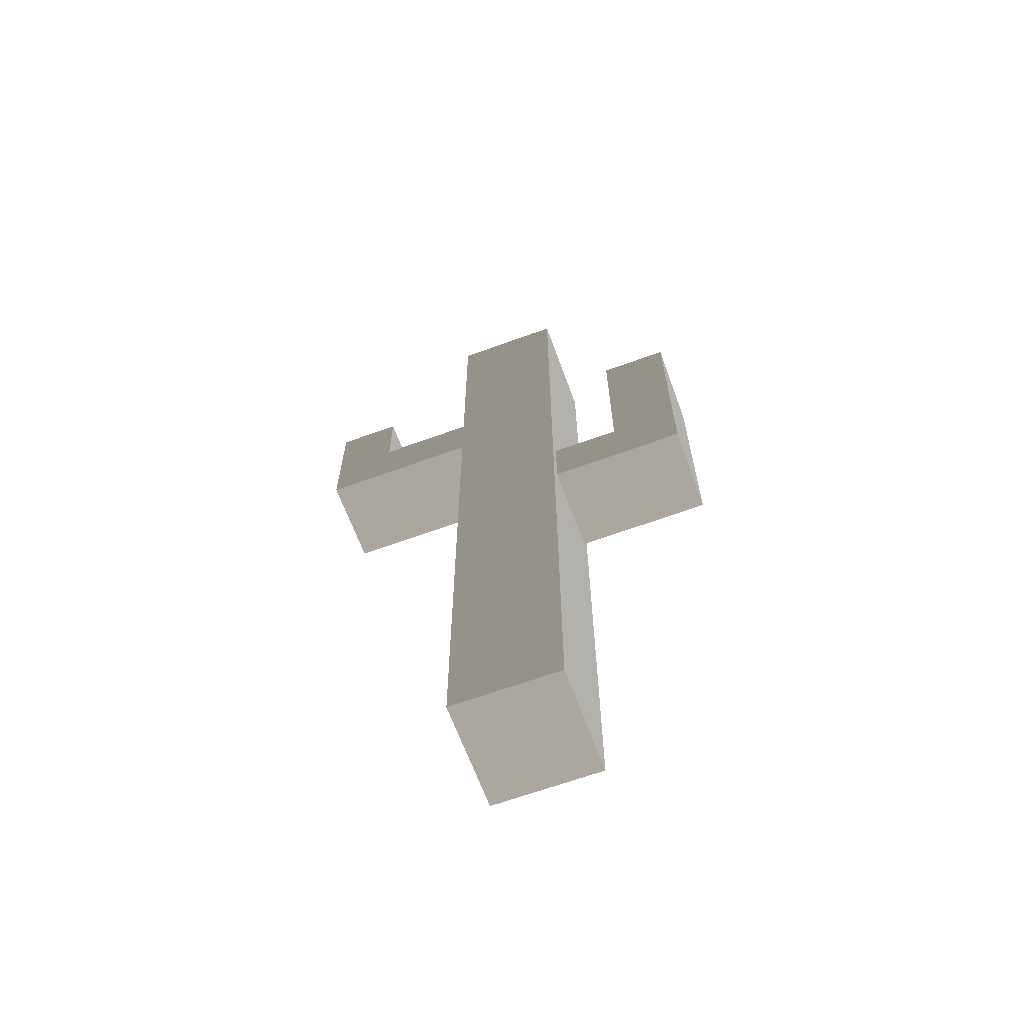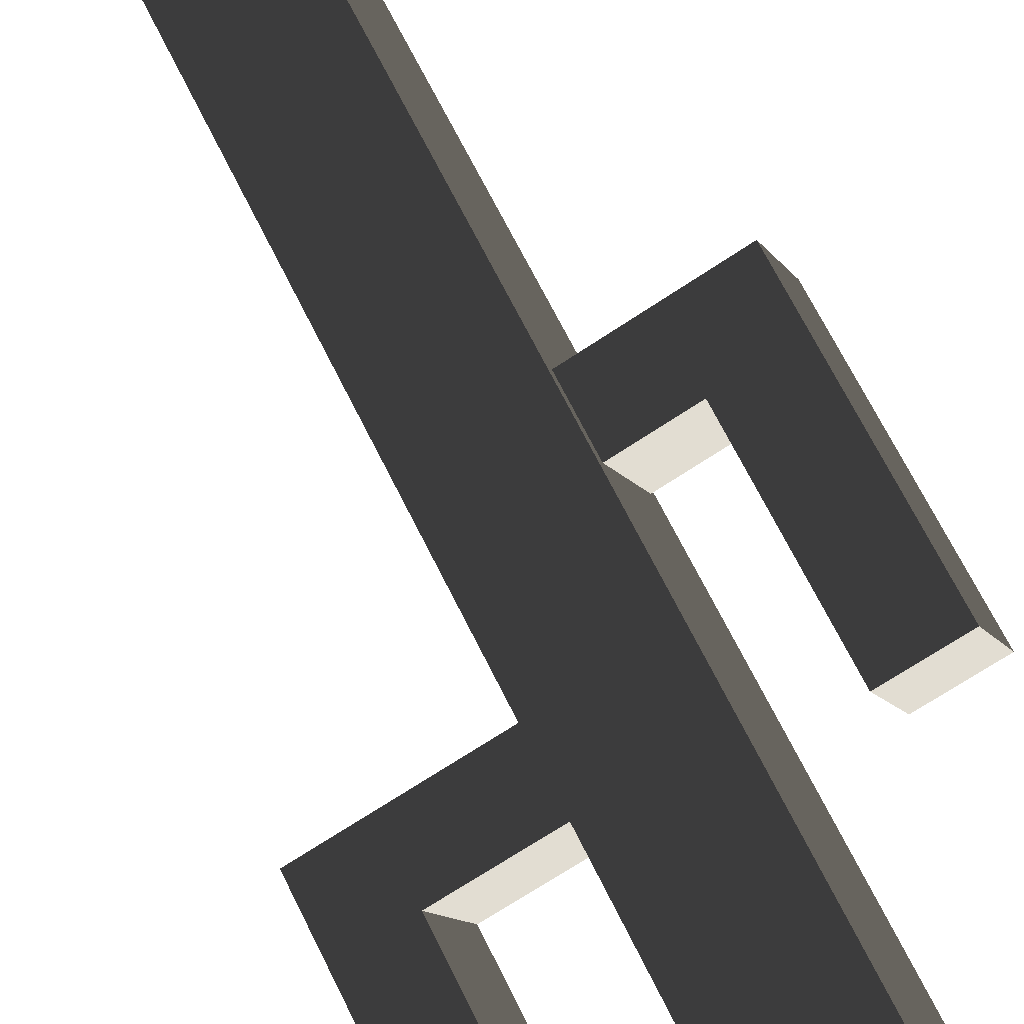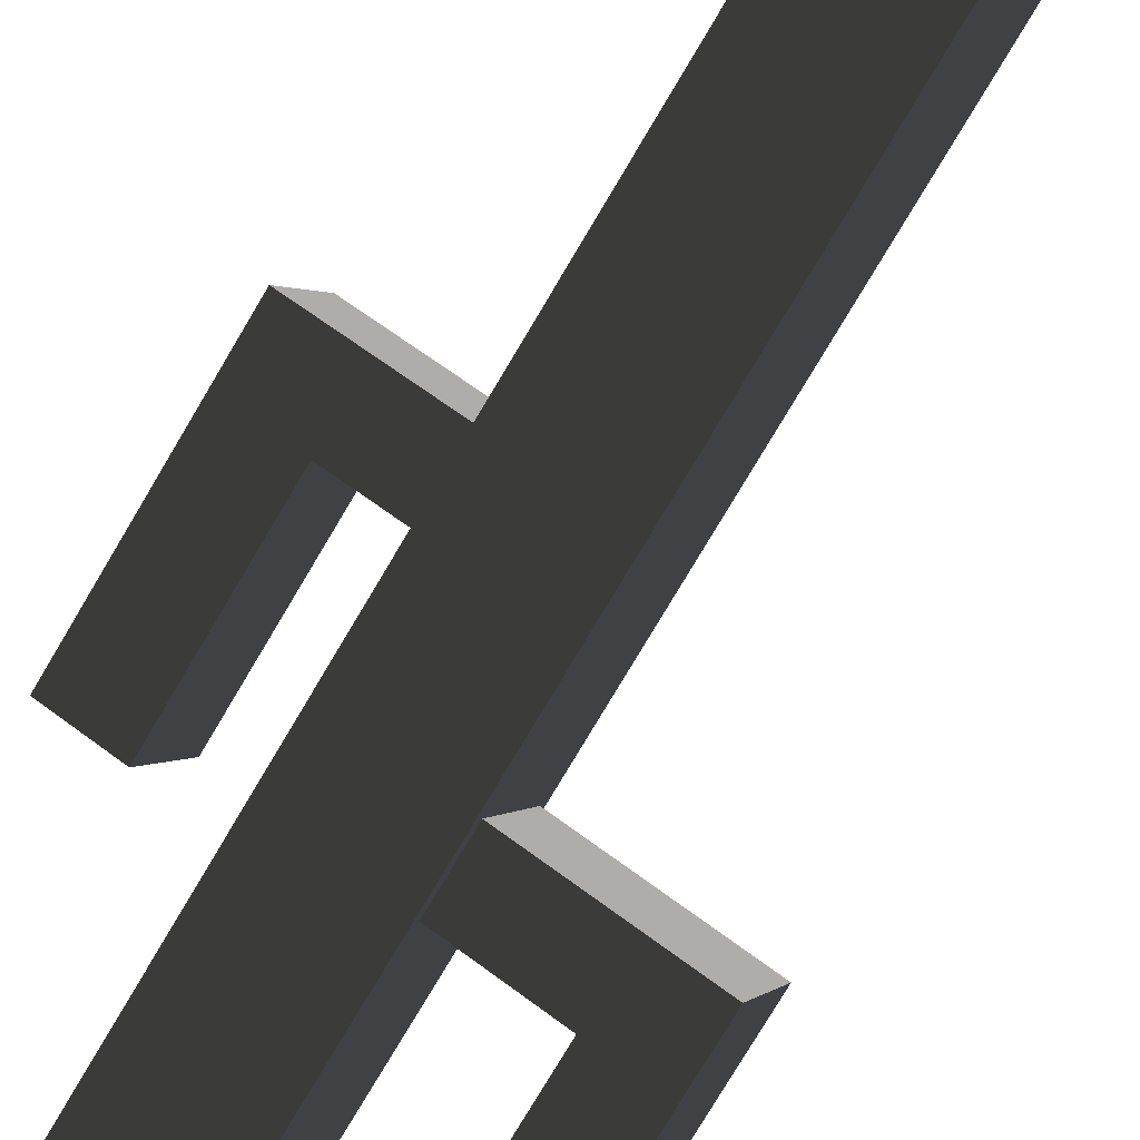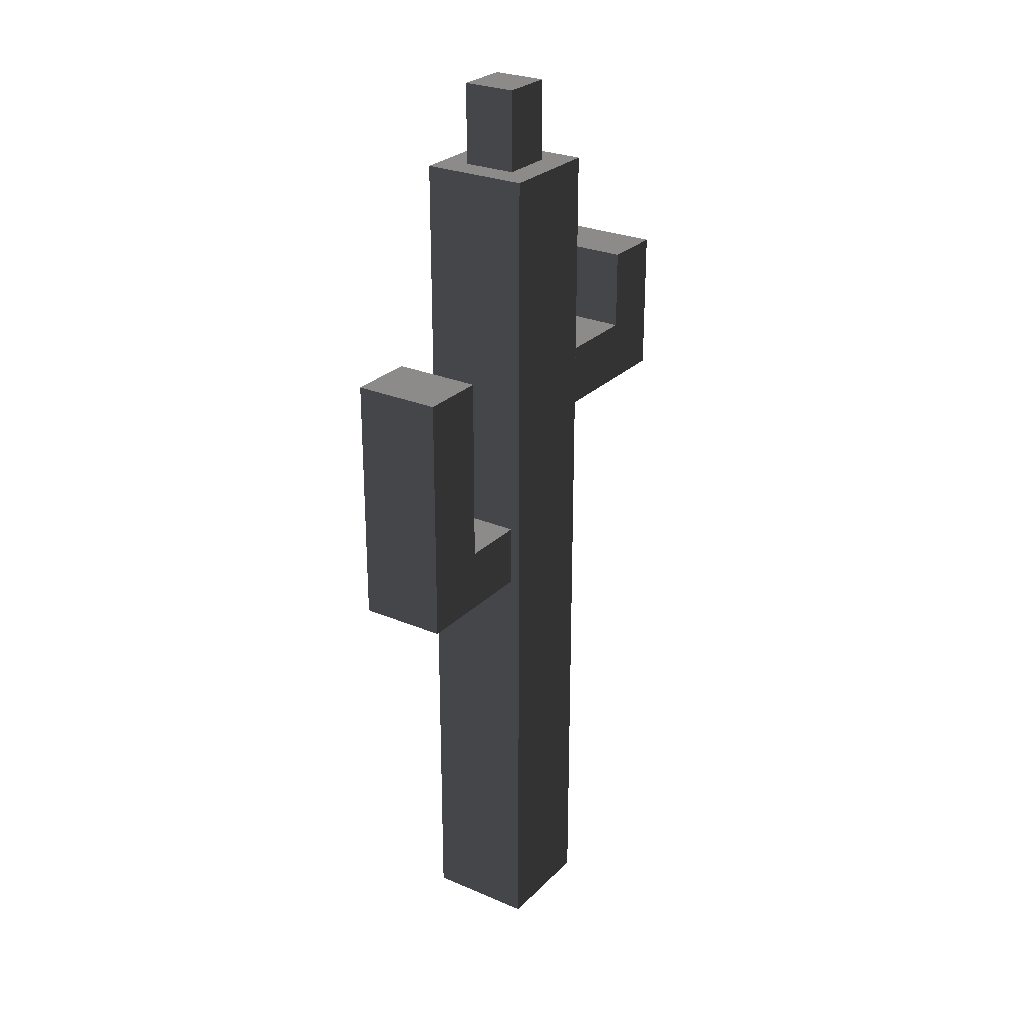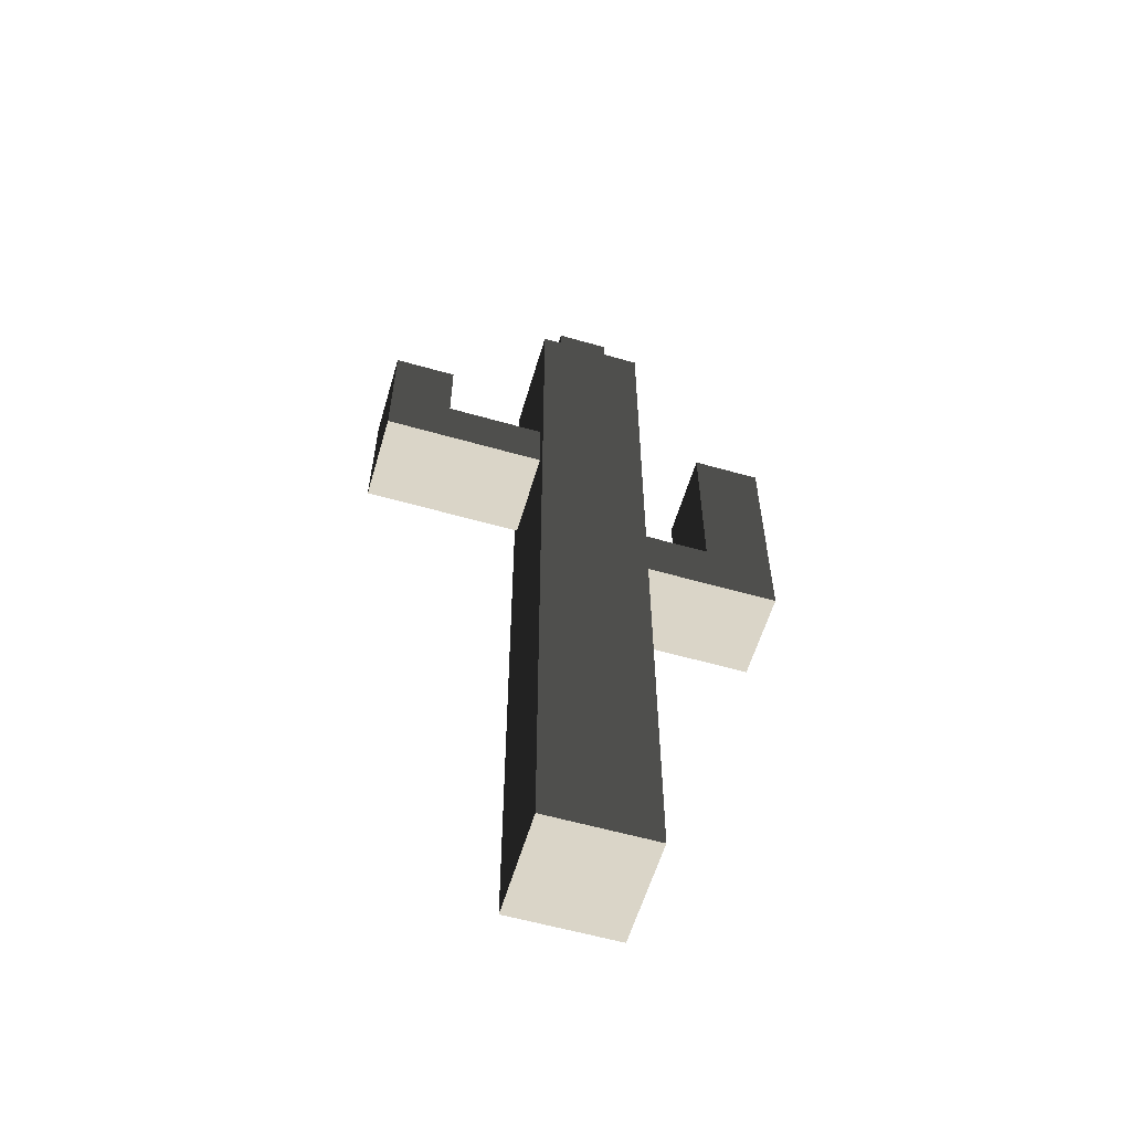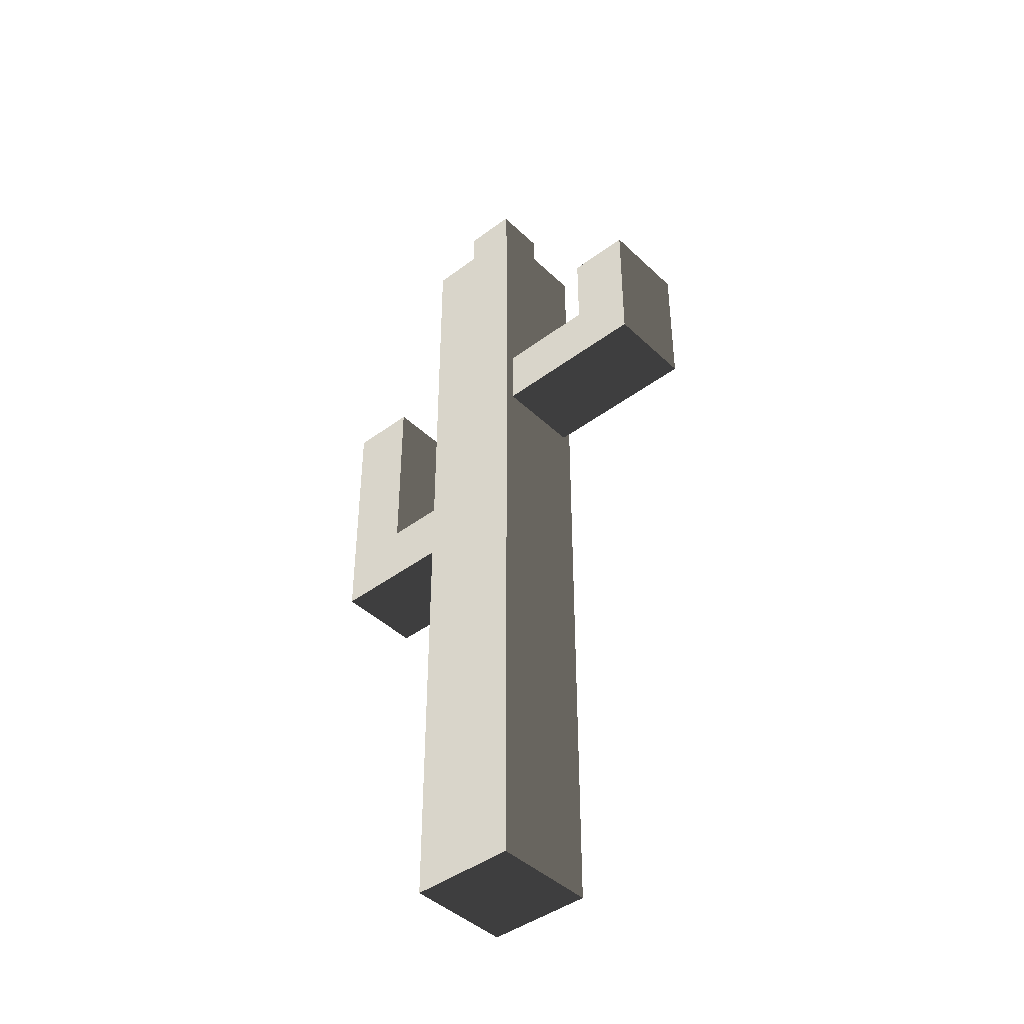
<metadata>
{"format":"obj","ext":"obj","renderer":"f3d","projection":"perspective","resolution":1024,"background":"white","views":[{"elev":-65.1,"azim":42.1,"up":"+Z"},{"elev":68.3,"azim":-26.3,"up":"+Y"},{"elev":-77.3,"azim":149.3,"up":"+Y"},{"elev":26.5,"azim":145.8,"up":"+Z"},{"elev":-58.8,"azim":5.6,"up":"+Z"},{"elev":-42.8,"azim":-116.3,"up":"+Z"}]}
</metadata>
<code>
v 0.2426 0.5013 0.4911
v 0.5225 -0.1927 0.4911
v 0.5225 -0.1927 1.902
v 0.2426 0.5013 1.902
v 0.2426 0.5013 -0.08056
v 0.5225 -0.1927 -0.08056
v 0.2426 0.5013 -0.6522
v 0.5225 -0.1927 -0.6522
v 0.4969 -0.1293 -0.7206
v 0.4969 -0.1293 -1.155
v 0.5225 -0.1927 -1.224
v 0.2682 0.4379 -1.155
v 0.2426 0.5013 -1.224
v 0.2426 0.5013 -4.176
v 0.5225 -0.1927 -4.176
v 0.2682 0.4379 -0.7206
v 0.5225 -0.1927 0.4911
v -0.1715 -0.4726 0.4911
v -0.1715 -0.4726 1.902
v 0.5225 -0.1927 1.902
v 0.5225 -0.1927 -0.08056
v -0.1715 -0.4726 -0.08056
v 0.5225 -0.1927 -0.6522
v -0.1715 -0.4726 -0.6522
v 0.5225 -0.1927 -1.224
v -0.1715 -0.4726 -1.224
v 0.5225 -0.1927 -4.176
v -0.1715 -0.4726 -4.176
v -0.1715 -0.4726 0.4911
v -0.4514 0.2214 0.4911
v -0.4514 0.2214 1.902
v -0.1715 -0.4726 1.902
v -0.4259 0.158 0.4228
v -0.4259 0.158 -0.01221
v -0.4514 0.2214 -0.08056
v -0.1971 -0.4093 -0.01221
v -0.1715 -0.4726 -0.08056
v -0.1715 -0.4726 -0.6522
v -0.4514 0.2214 -0.6522
v -0.1715 -0.4726 -1.224
v -0.4514 0.2214 -1.224
v -0.1715 -0.4726 -4.176
v -0.4514 0.2214 -4.176
v -0.1971 -0.4093 0.4228
v -0.4514 0.2214 0.4911
v 0.2426 0.5013 0.4911
v 0.2426 0.5013 1.902
v -0.4514 0.2214 1.902
v -0.4514 0.2214 -0.08056
v 0.2426 0.5013 -0.08056
v -0.4514 0.2214 -0.6522
v 0.2426 0.5013 -0.6522
v -0.4514 0.2214 -1.224
v 0.2426 0.5013 -1.224
v -0.4514 0.2214 -4.176
v 0.2426 0.5013 -4.176
v 0.5225 -0.1927 -4.176
v 0.2426 0.5013 -4.176
v -0.4514 0.2214 -4.176
v -0.1715 -0.4726 -4.176
v -0.4514 0.2214 1.902
v -0.2079 0.1179 1.902
v -0.06798 -0.2291 1.902
v -0.1715 -0.4726 1.902
v 0.2426 0.5013 1.902
v 0.1391 0.2578 1.902
v 0.5225 -0.1927 1.902
v 0.279 -0.08919 1.902
v 0.279 -0.08919 1.902
v 0.279 -0.08919 2.463
v 0.1391 0.2578 2.463
v 0.1391 0.2578 1.902
v -0.06798 -0.2291 2.463
v -0.2079 0.1179 2.463
v 0.1391 0.2578 2.463
v 0.279 -0.08919 2.463
v 0.1391 0.2578 1.902
v 0.1391 0.2578 2.463
v -0.2079 0.1179 2.463
v -0.2079 0.1179 1.902
v -0.06798 -0.2291 1.902
v -0.06798 -0.2291 2.463
v 0.279 -0.08919 2.463
v 0.279 -0.08919 1.902
v -0.2079 0.1179 1.902
v -0.2079 0.1179 2.463
v -0.06798 -0.2291 2.463
v -0.06798 -0.2291 1.902
v -0.8364 -0.6671 0.4228
v -0.8364 -0.6671 0.984
v -1.065 -0.09987 0.984
v -1.065 -0.09987 0.4228
v 0.9307 0.04565 -1.155
v 1.364 0.2206 -1.155
v 1.136 0.7878 -1.155
v 0.7019 0.6128 -1.155
v 0.4969 -0.1293 -1.155
v 0.2682 0.4379 -1.155
v -1.238 -0.8291 -0.01221
v -1.467 -0.2619 -0.01221
v -1.467 -0.2619 0.4228
v -1.238 -0.8291 0.4228
v -1.238 -0.8291 0.984
v -1.467 -0.2619 0.984
v -1.065 -0.09987 0.4228
v -1.467 -0.2619 0.4228
v -1.467 -0.2619 -0.01221
v -1.065 -0.09987 -0.01221
v -0.4259 0.158 0.4228
v -0.4259 0.158 -0.01221
v -1.467 -0.2619 0.984
v -1.065 -0.09987 0.984
v -1.065 -0.09987 -0.01221
v -1.467 -0.2619 -0.01221
v -1.238 -0.8291 -0.01221
v -0.8364 -0.6671 -0.01221
v -0.4259 0.158 -0.01221
v -0.1971 -0.4093 -0.01221
v -0.8364 -0.6671 -0.01221
v -1.238 -0.8291 -0.01221
v -1.238 -0.8291 0.4228
v -0.8364 -0.6671 0.4228
v -0.1971 -0.4093 -0.01221
v -0.1971 -0.4093 0.4228
v -0.8364 -0.6671 0.984
v -1.238 -0.8291 0.984
v 1.136 0.7878 -1.155
v 1.364 0.2206 -1.155
v 1.364 0.2206 -0.7206
v 1.136 0.7878 -0.7206
v 1.136 0.7878 0.5891
v 1.364 0.2206 0.5891
v 0.7019 0.6128 -1.155
v 1.136 0.7878 -1.155
v 1.136 0.7878 -0.7206
v 0.7019 0.6128 -0.7206
v 0.2682 0.4379 -1.155
v 0.2682 0.4379 -0.7206
v 0.7019 0.6128 0.5891
v 1.136 0.7878 0.5891
v 0.9307 0.04565 -0.7206
v 1.364 0.2206 -0.7206
v 1.364 0.2206 -1.155
v 0.9307 0.04565 -1.155
v 0.4969 -0.1293 -0.7206
v 0.4969 -0.1293 -1.155
v 1.364 0.2206 0.5891
v 0.9307 0.04565 0.5891
v 0.2682 0.4379 -0.7206
v 0.7019 0.6128 -0.7206
v 0.9307 0.04565 -0.7206
v 0.4969 -0.1293 -0.7206
v -0.1971 -0.4093 0.4228
v -0.8364 -0.6671 0.4228
v -1.065 -0.09987 0.4228
v -0.4259 0.158 0.4228
v -0.8364 -0.6671 0.984
v -1.238 -0.8291 0.984
v -1.467 -0.2619 0.984
v -1.065 -0.09987 0.984
v 0.7019 0.6128 0.5891
v 1.136 0.7878 0.5891
v 1.364 0.2206 0.5891
v 0.9307 0.04565 0.5891
v 0.7019 0.6128 -0.7206
v 0.7019 0.6128 0.5891
v 0.9307 0.04565 0.5891
v 0.9307 0.04565 -0.7206
g Cactus_(19)_850_159
f 1 3 2
f 1 4 3
f 5 1 2
f 5 2 6
f 7 5 6
f 7 6 8
f 9 7 8
f 10 9 8
f 10 8 11
f 12 10 11
f 12 11 13
f 14 13 11
f 14 11 15
f 16 13 7
f 16 12 13
f 9 16 7
f 17 19 18
f 17 20 19
f 21 17 18
f 21 18 22
f 23 21 22
f 23 22 24
f 25 23 24
f 25 24 26
f 27 25 26
f 27 26 28
f 29 31 30
f 29 32 31
f 33 29 30
f 34 33 30
f 34 30 35
f 36 34 35
f 36 35 37
f 38 37 35
f 38 35 39
f 40 38 39
f 40 39 41
f 42 40 41
f 42 41 43
f 44 37 29
f 44 36 37
f 33 44 29
f 45 47 46
f 45 48 47
f 49 45 46
f 49 46 50
f 51 49 50
f 51 50 52
f 53 51 52
f 53 52 54
f 55 53 54
f 55 54 56
f 57 59 58
f 57 60 59
f 61 63 62
f 61 64 63
f 65 61 62
f 65 62 66
f 67 65 66
f 67 66 68
f 64 68 63
f 64 67 68
f 69 71 70
f 69 72 71
f 73 75 74
f 73 76 75
f 77 79 78
f 77 80 79
f 81 83 82
f 81 84 83
f 85 87 86
f 85 88 87
f 89 91 90
f 89 92 91
f 93 95 94
f 93 96 95
f 97 96 93
f 97 98 96
f 99 101 100
f 99 102 101
f 101 102 103
f 101 103 104
f 105 107 106
f 105 108 107
f 109 108 105
f 109 110 108
f 105 106 111
f 105 111 112
f 113 115 114
f 113 116 115
f 117 116 113
f 117 118 116
f 119 121 120
f 119 122 121
f 123 122 119
f 123 124 122
f 121 122 125
f 121 125 126
f 127 129 128
f 127 130 129
f 129 130 131
f 129 131 132
f 133 135 134
f 133 136 135
f 137 136 133
f 137 138 136
f 135 136 139
f 135 139 140
f 141 143 142
f 141 144 143
f 145 144 141
f 145 146 144
f 141 142 147
f 141 147 148
f 149 151 150
f 149 152 151
f 153 155 154
f 153 156 155
f 157 159 158
f 157 160 159
f 161 163 162
f 161 164 163
f 165 167 166
f 165 168 167

</code>
